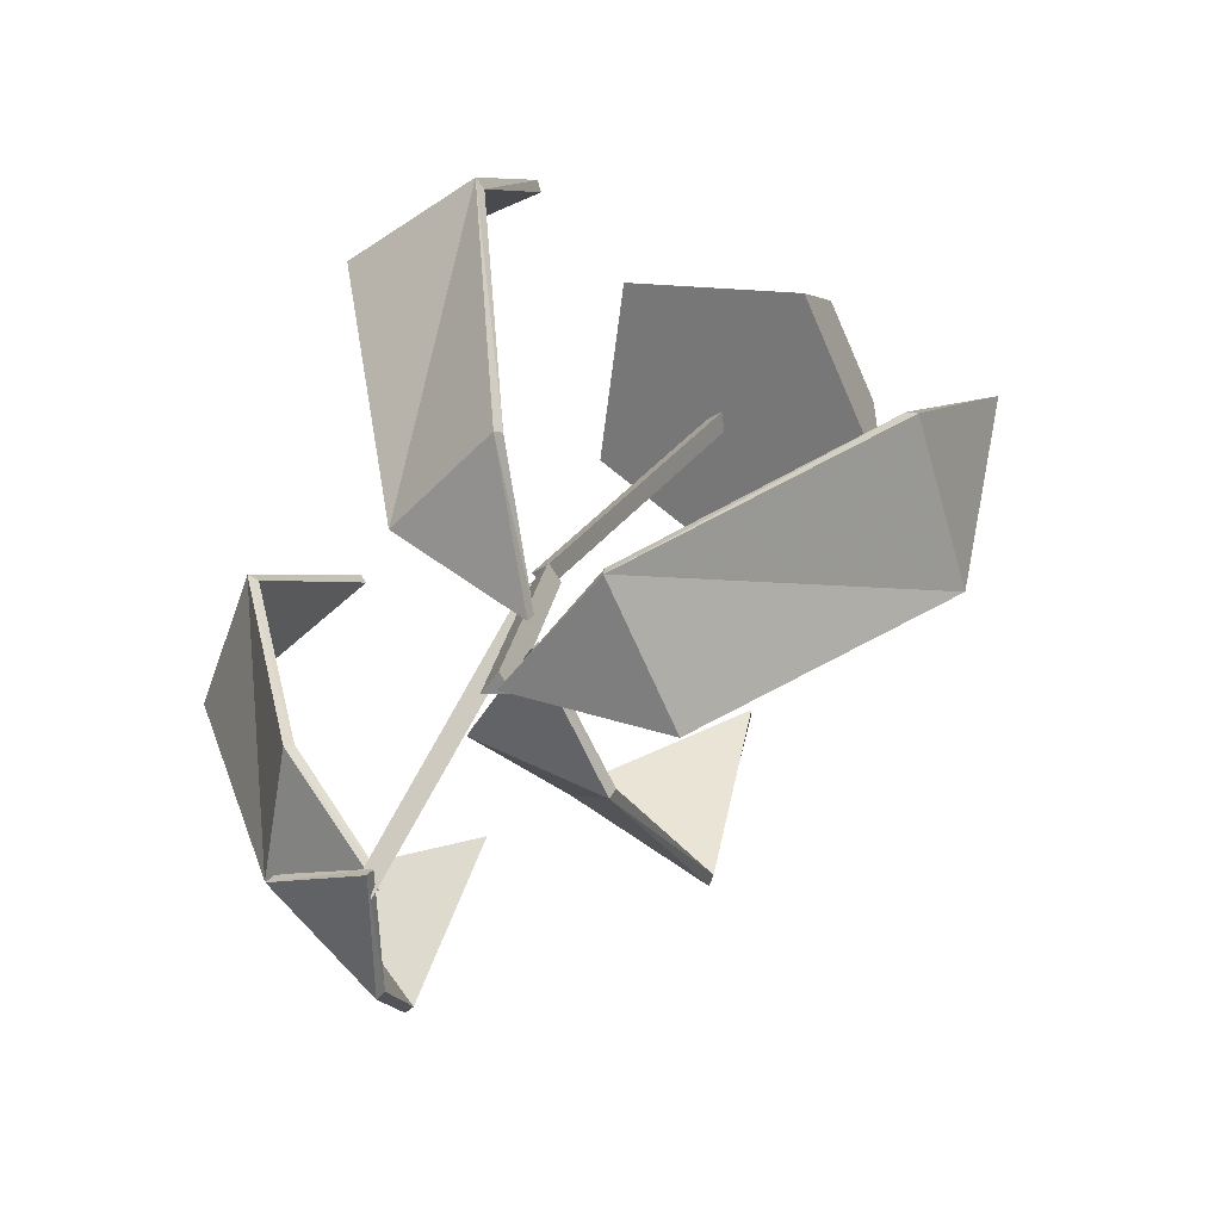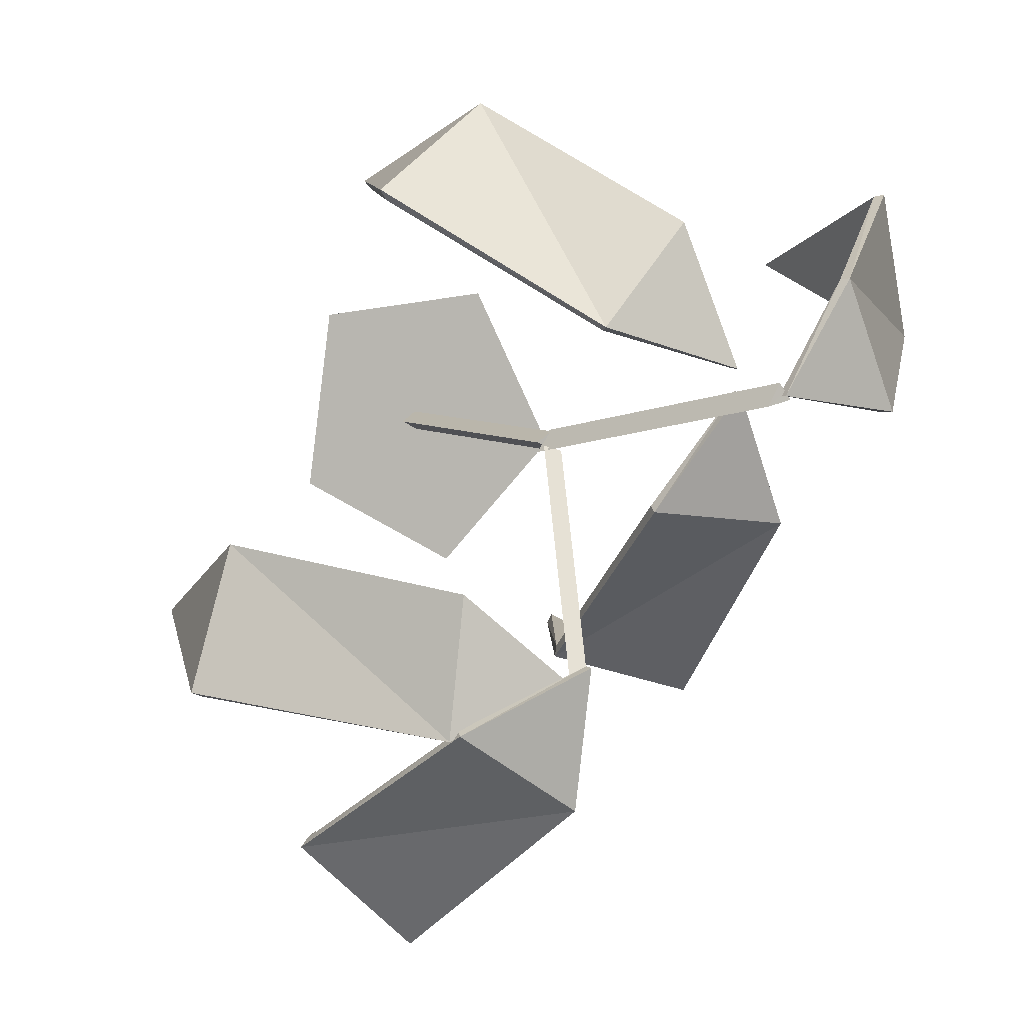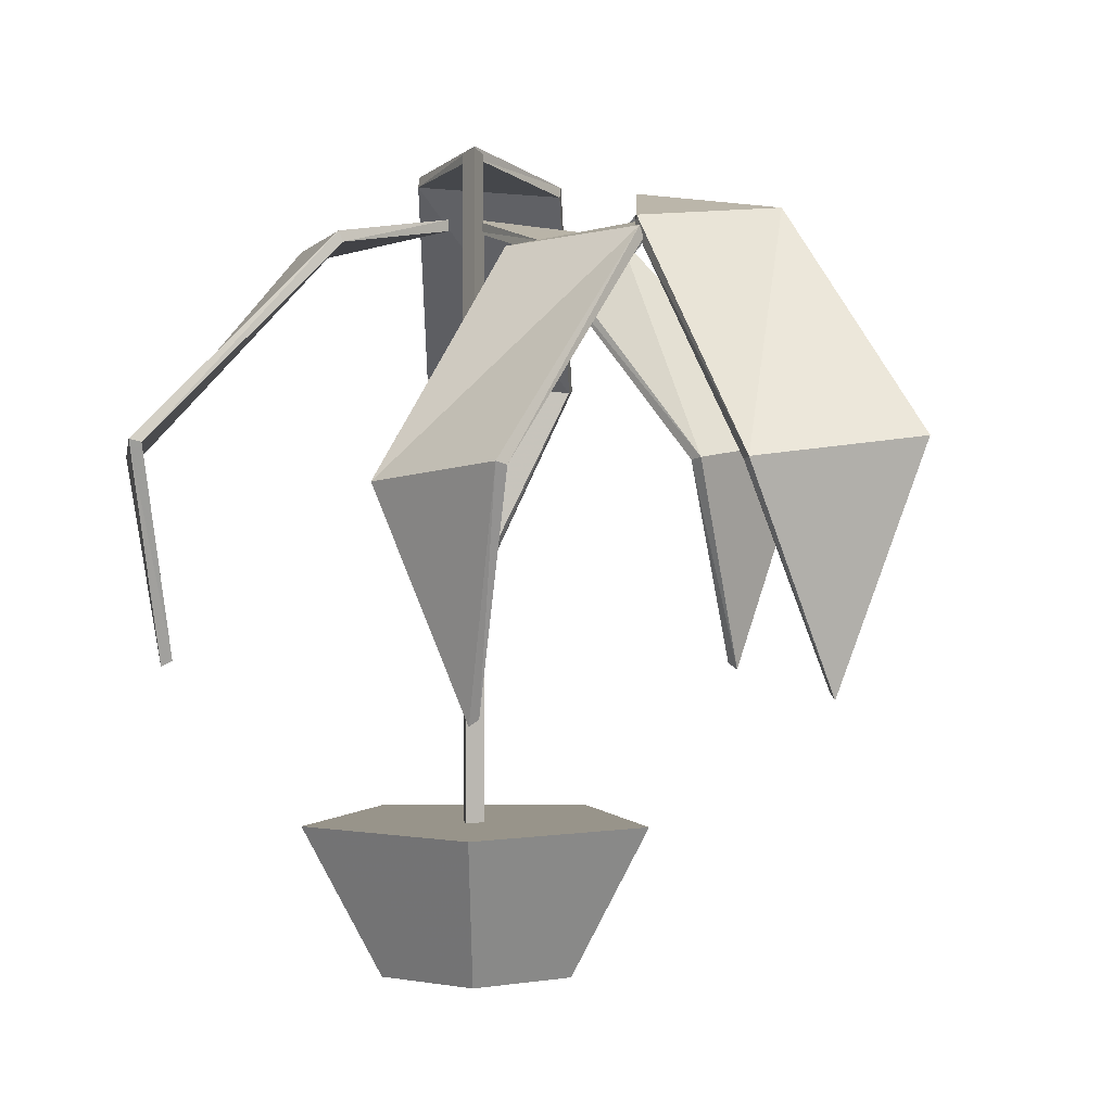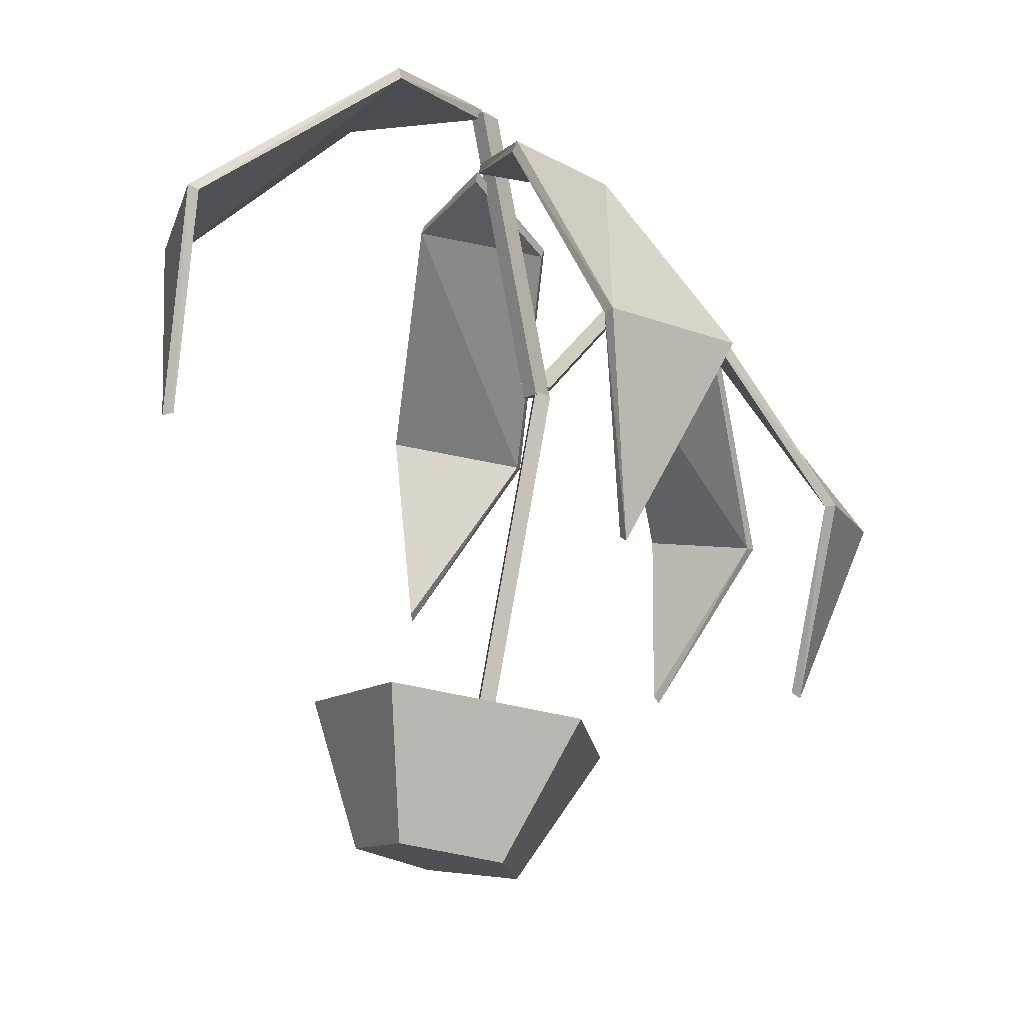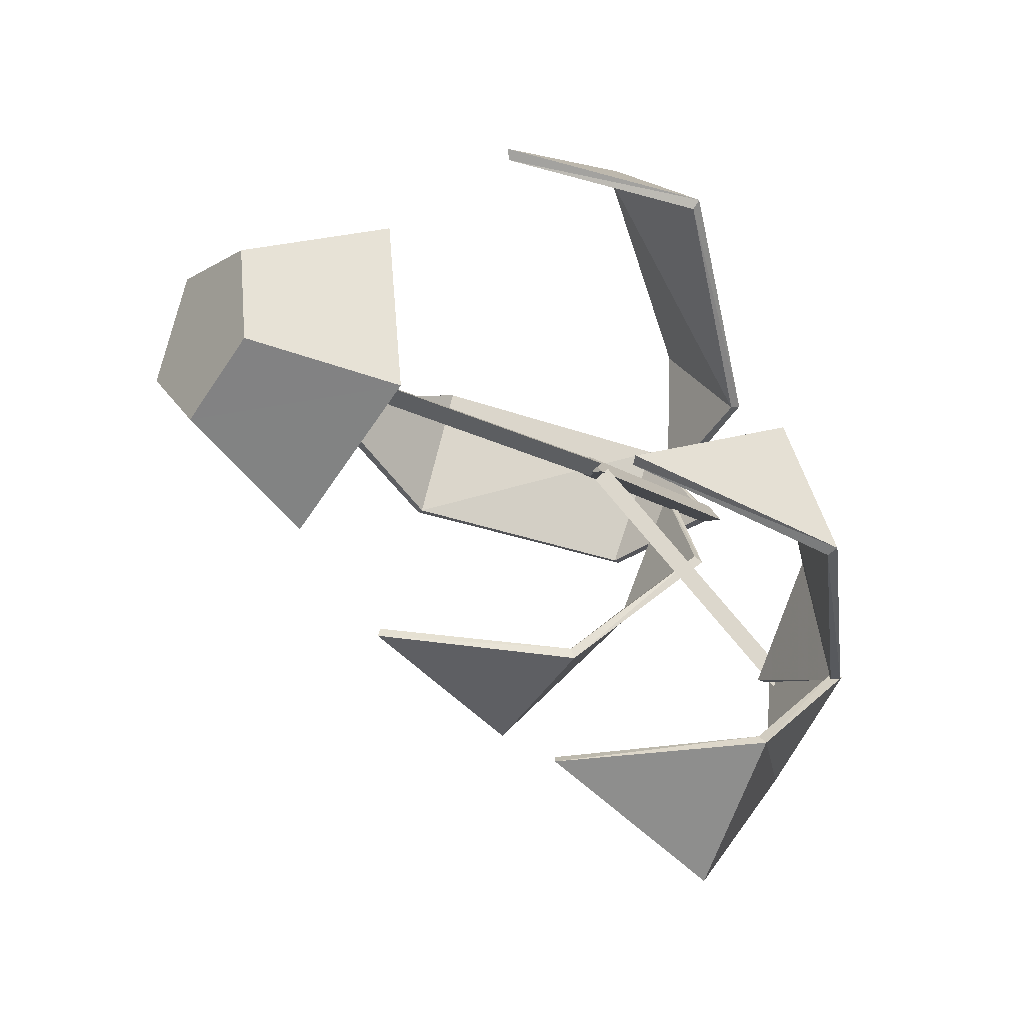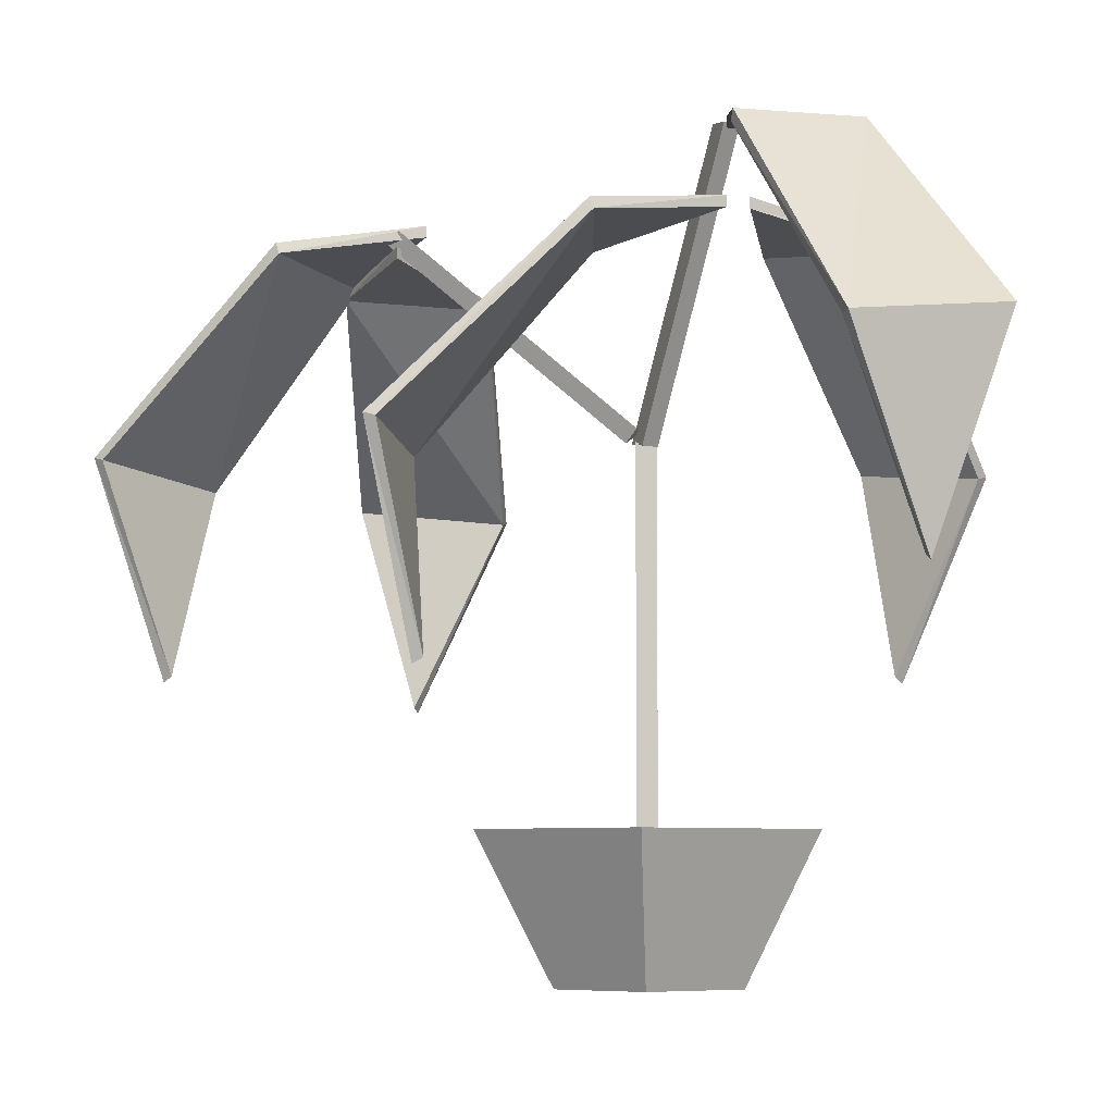
<metadata>
{"format":"obj","ext":"obj","renderer":"f3d","projection":"perspective","resolution":1024,"background":"white","views":[{"elev":28.1,"azim":-153.3,"up":"+Z"},{"elev":5.9,"azim":154.7,"up":"+Z"},{"elev":1.8,"azim":117.9,"up":"+Y"},{"elev":74.5,"azim":9.9,"up":"+Z"},{"elev":-24.8,"azim":51.3,"up":"+Z"},{"elev":-6.1,"azim":-97.0,"up":"+Y"}]}
</metadata>
<code>
v 0.5055 0.7865 0.7258
v 0.3592 0.8062 0.6838
v 0.4042 0.7743 0.8357
v 0.5377 0.5598 0.964
v 0.5915 0.3496 0.8833
v 0.6676 0.5778 0.8662
v 0.5082 0.7982 0.7298
v 0.3592 0.8186 0.6838
v 0.4076 0.7855 0.8407
v 0.5454 0.5623 0.975
v 0.5983 0.3436 0.8931
v 0.6751 0.581 0.8769
v 0.6756 0.7637 0.2938
v 0.5355 0.7833 0.34
v 0.6518 0.7515 0.4468
v 0.8271 0.5369 0.4829
v 0.8279 0.3268 0.3822
v 0.8804 0.5548 0.3243
v 0.6799 0.7752 0.2956
v 0.5355 0.7956 0.34
v 0.6572 0.7626 0.4492
v 0.839 0.5394 0.4882
v 0.8384 0.3208 0.387
v 0.8921 0.558 0.3296
v 0.46 0.5957 0.583
v 0.4811 0.5942 0.5894
v 0.4726 0.5817 0.5733
v 0.5341 0.8128 0.3411
v 0.5552 0.8113 0.3477
v 0.5467 0.7988 0.3315
v 0.5453 0.8077 0.3401
v 0.4712 0.5905 0.582
v 0.4528 0.577 0.5874
v 0.4666 0.5775 0.6058
v 0.483 0.5819 0.5813
v 0.3355 0.8888 0.6535
v 0.3493 0.8893 0.6719
v 0.3657 0.8937 0.6474
v 0.3502 0.8906 0.6575
v 0.4674 0.5788 0.5915
v 0.54 0.7865 0.2162
v 0.5345 0.8062 0.3707
v 0.6685 0.7743 0.3066
v 0.7591 0.5598 0.1548
v 0.6694 0.3496 0.1097
v 0.6351 0.5778 0.03393
v 0.5431 0.7982 0.213
v 0.5345 0.8186 0.3707
v 0.6724 0.7855 0.3026
v 0.7677 0.5623 0.1458
v 0.6772 0.3436 0.1016
v 0.6437 0.581 0.025
v 0.2605 0.8654 0.7799
v 0.3465 0.885 0.6584
v 0.1961 0.8532 0.6344
v 0.03735 0.6386 0.7056
v 0.09151 0.4285 0.7926
v 0.08149 0.6566 0.8731
v 0.256 0.877 0.7807
v 0.3465 0.8974 0.6584
v 0.1905 0.8643 0.6356
v 0.025 0.6412 0.7081
v 0.08059 0.4224 0.7949
v 0.0694 0.6598 0.8755
v 0.3569 0.025 0.5748
v 0.4365 0.025 0.494
v 0.54 0.025 0.552
v 0.5244 0.025 0.6689
v 0.4111 0.025 0.6829
v 0.2774 0.1839 0.5587
v 0.4223 0.1839 0.4114
v 0.6106 0.1839 0.5172
v 0.5822 0.1839 0.7299
v 0.3762 0.1839 0.7554
v 0.4537 0.025 0.5944
v 0.4537 0.1839 0.5944
v 0.4657 0.09638 0.6045
v 0.4829 0.09638 0.5922
v 0.463 0.09638 0.582
v 0.4657 0.5817 0.6045
v 0.4829 0.5817 0.5922
v 0.463 0.5817 0.582
v 0.4705 0.5817 0.593
v 0.4705 0.09638 0.593
v 0.2892 0.7865 0.5159
v 0.3554 0.8062 0.6589
v 0.4403 0.7743 0.5349
v 0.4479 0.5598 0.3524
v 0.3508 0.3496 0.3555
v 0.2869 0.5778 0.3034
v 0.2904 0.7982 0.5114
v 0.3554 0.8186 0.6589
v 0.4416 0.7855 0.5292
v 0.4511 0.5623 0.3401
v 0.3537 0.3436 0.3443
v 0.2902 0.581 0.2912
f 5 4 6
f 2 1 3
f 6 4 1
f 4 3 1
f 2 8 1
f 8 7 1
f 3 9 2
f 9 8 2
f 4 10 3
f 10 9 3
f 5 11 4
f 11 10 4
f 6 12 5
f 12 11 5
f 1 7 6
f 7 12 6
f 11 12 10
f 8 9 7
f 12 7 10
f 10 7 9
f 17 16 18
f 14 13 15
f 18 16 13
f 16 15 13
f 14 20 13
f 20 19 13
f 15 21 14
f 21 20 14
f 16 22 15
f 22 21 15
f 17 23 16
f 23 22 16
f 18 24 17
f 24 23 17
f 13 19 18
f 19 24 18
f 23 24 22
f 20 21 19
f 24 19 22
f 22 19 21
f 26 29 25
f 29 28 25
f 27 30 26
f 30 29 26
f 25 28 27
f 28 30 27
f 25 32 26
f 26 32 27
f 27 32 25
f 29 31 28
f 30 31 29
f 28 31 30
f 34 37 33
f 37 36 33
f 35 38 34
f 38 37 34
f 33 36 35
f 36 38 35
f 33 40 34
f 34 40 35
f 35 40 33
f 37 39 36
f 38 39 37
f 36 39 38
f 45 44 46
f 42 41 43
f 46 44 41
f 44 43 41
f 42 48 41
f 48 47 41
f 43 49 42
f 49 48 42
f 44 50 43
f 50 49 43
f 45 51 44
f 51 50 44
f 46 52 45
f 52 51 45
f 41 47 46
f 47 52 46
f 51 52 50
f 48 49 47
f 52 47 50
f 50 47 49
f 57 56 58
f 54 53 55
f 58 56 53
f 56 55 53
f 54 60 53
f 60 59 53
f 55 61 54
f 61 60 54
f 56 62 55
f 62 61 55
f 57 63 56
f 63 62 56
f 58 64 57
f 64 63 57
f 53 59 58
f 59 64 58
f 63 64 62
f 60 61 59
f 64 59 62
f 62 59 61
f 66 75 65
f 67 75 66
f 68 75 67
f 69 75 68
f 65 75 69
f 70 71 65
f 71 66 65
f 71 72 66
f 72 67 66
f 72 73 67
f 73 68 67
f 73 74 68
f 74 69 68
f 74 70 69
f 70 65 69
f 76 71 70
f 76 72 71
f 76 73 72
f 76 74 73
f 76 70 74
f 78 81 77
f 81 80 77
f 79 82 78
f 82 81 78
f 77 80 79
f 80 82 79
f 77 84 78
f 78 84 79
f 79 84 77
f 81 83 80
f 82 83 81
f 80 83 82
f 89 88 90
f 86 85 87
f 90 88 85
f 88 87 85
f 86 92 85
f 92 91 85
f 87 93 86
f 93 92 86
f 88 94 87
f 94 93 87
f 89 95 88
f 95 94 88
f 90 96 89
f 96 95 89
f 85 91 90
f 91 96 90
f 95 96 94
f 92 93 91
f 96 91 94
f 94 91 93

</code>
